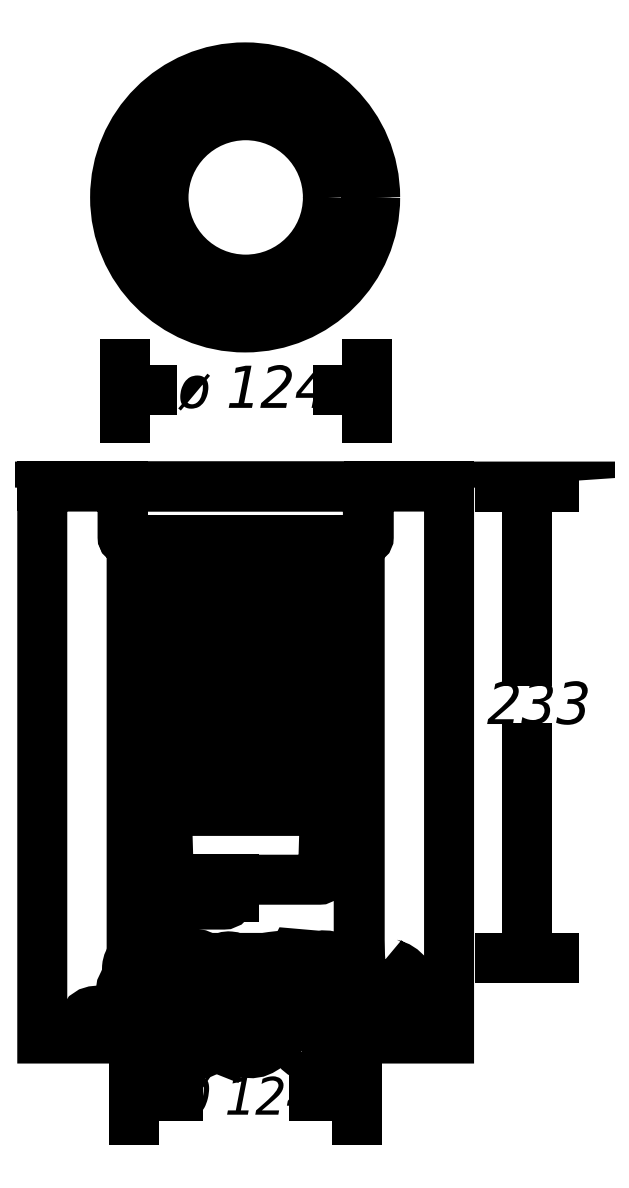
<metadata>
{"format":"dxf","ext":"dxf","renderer":"ezdxf+matplotlib","layout":"modelspace","background":"white","min_lineweight":24,"dpi":150}
</metadata>
<code>
0
SECTION
2
ENTITIES
0
INSERT
8
LIVELLO_1
2
AI9-BLK1
10
97.84
20
164.7
30
0
0
ENDSEC
0
EOF

</code>
